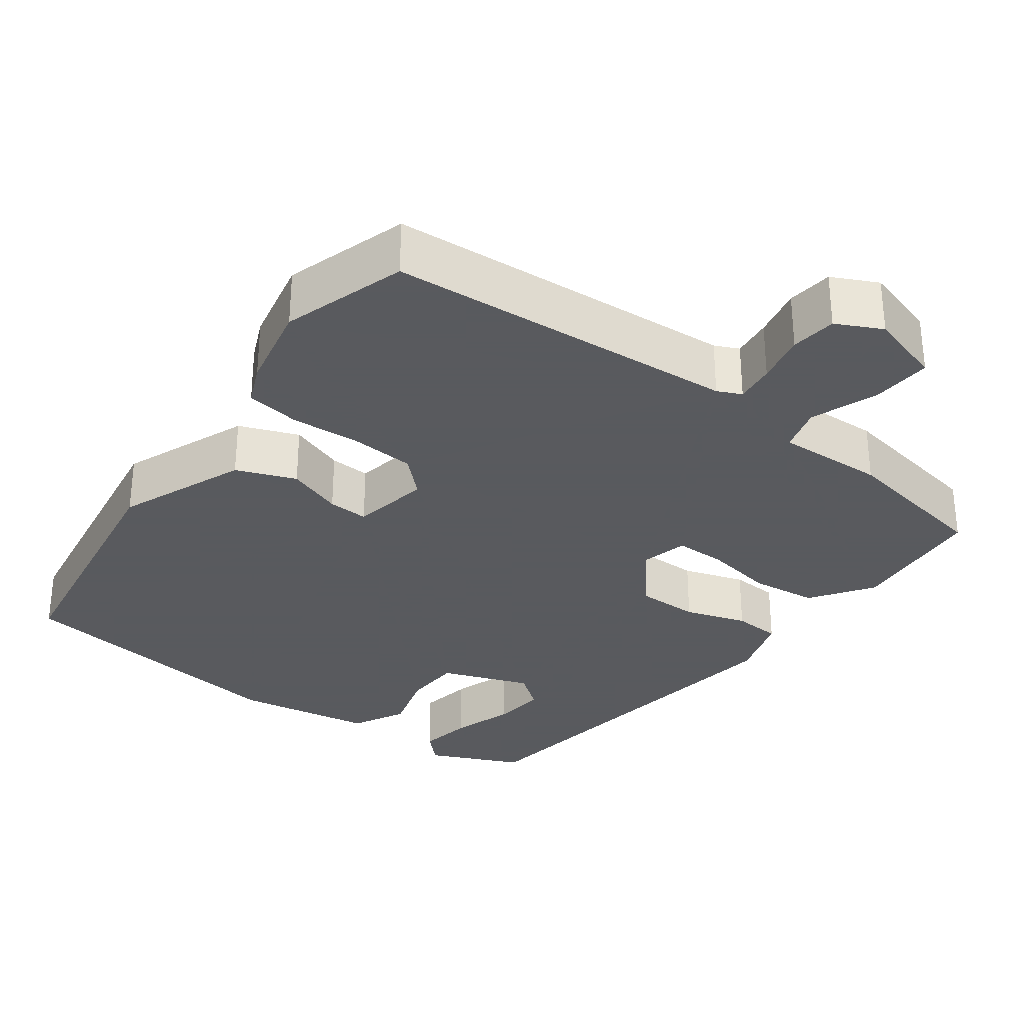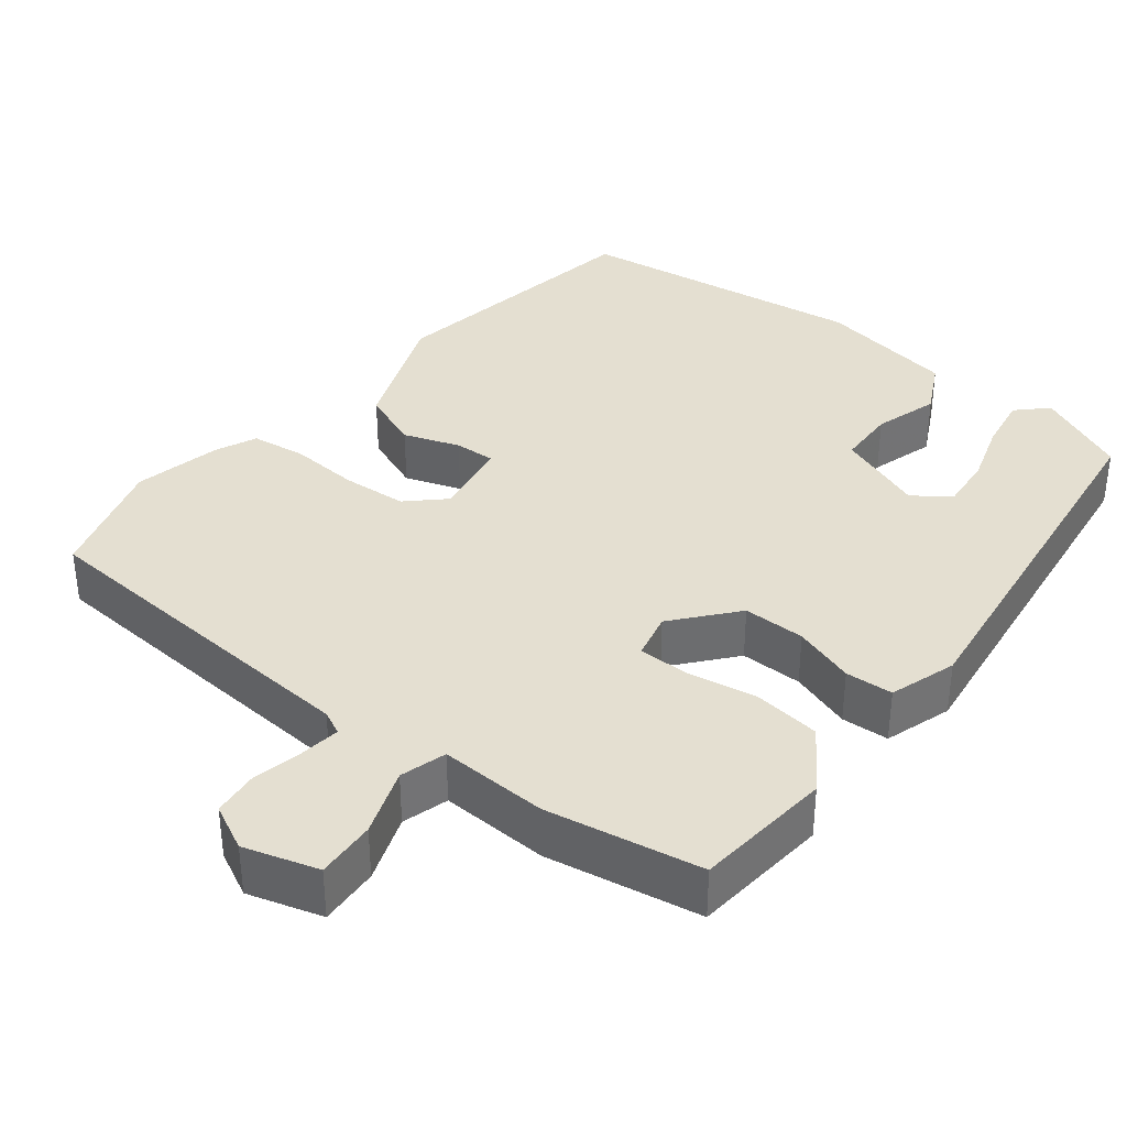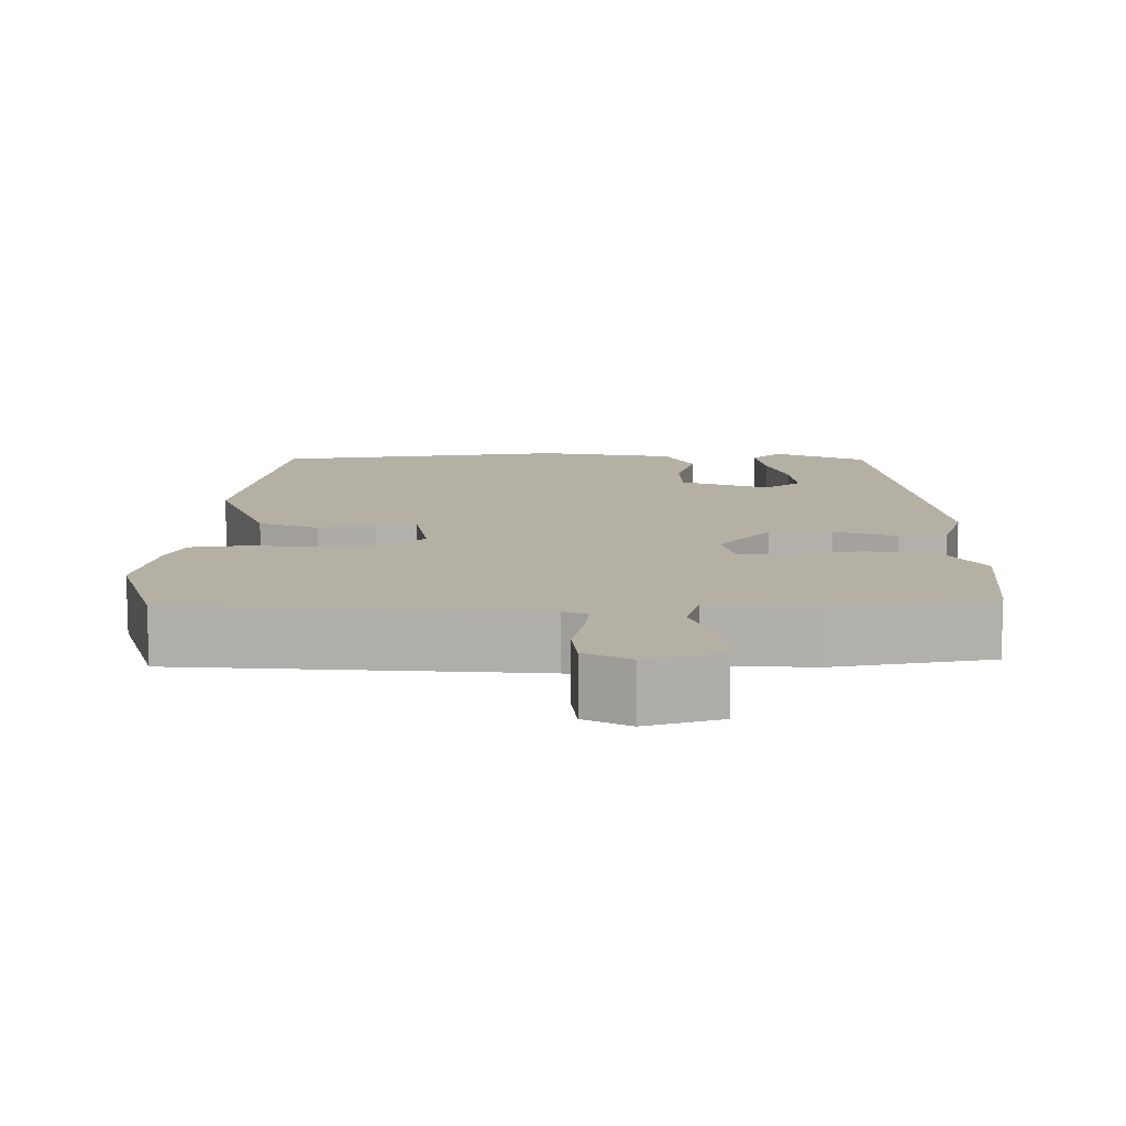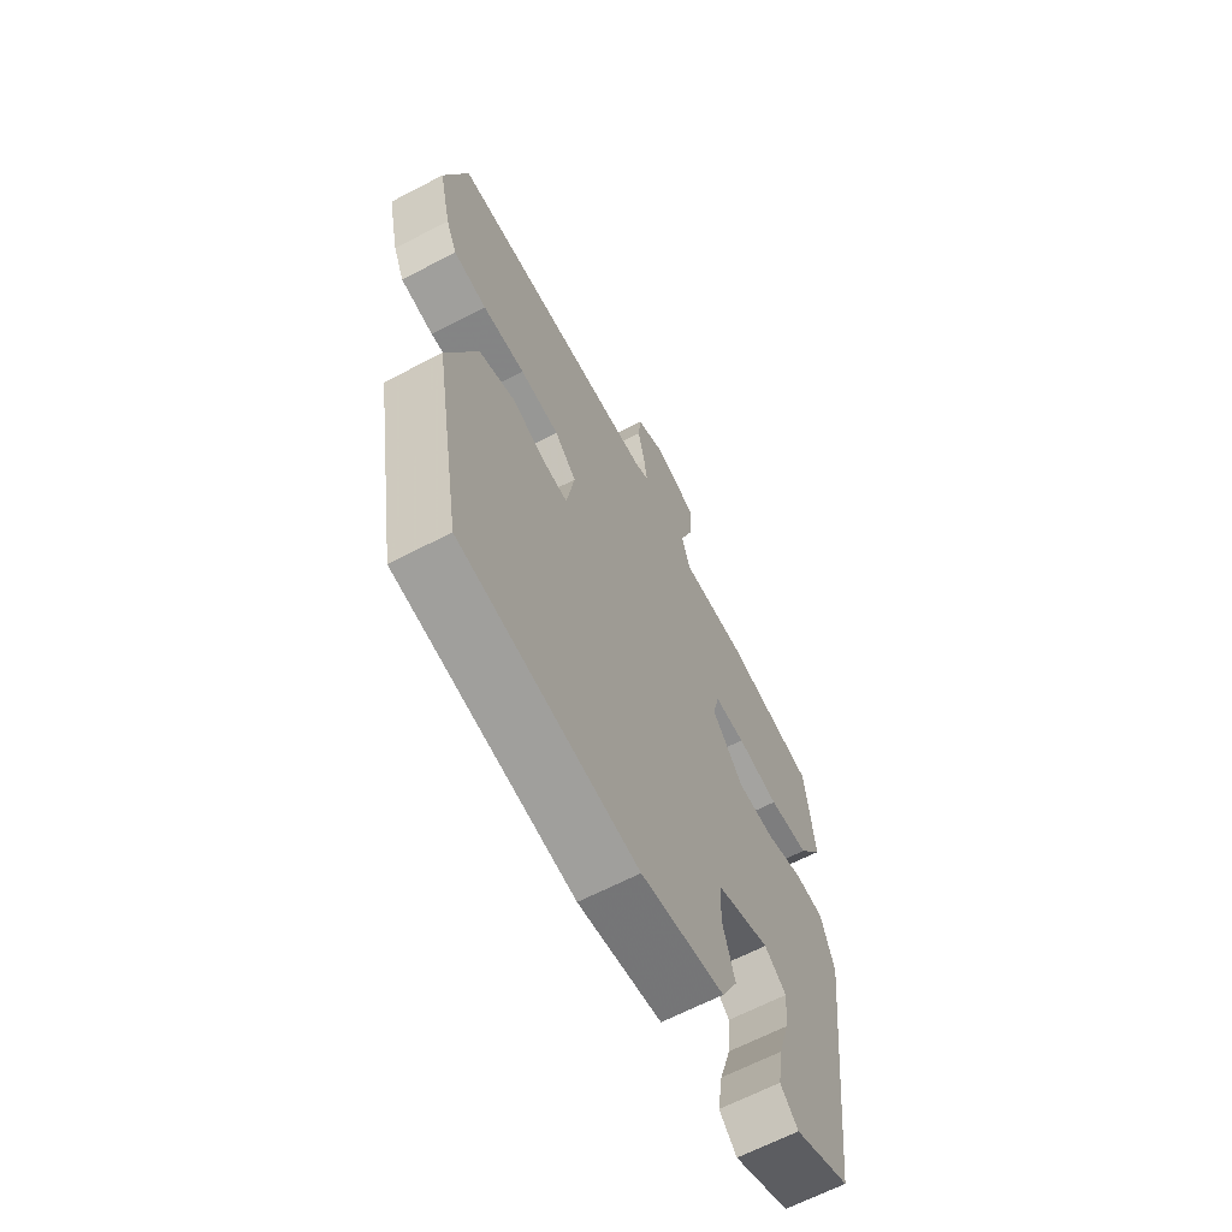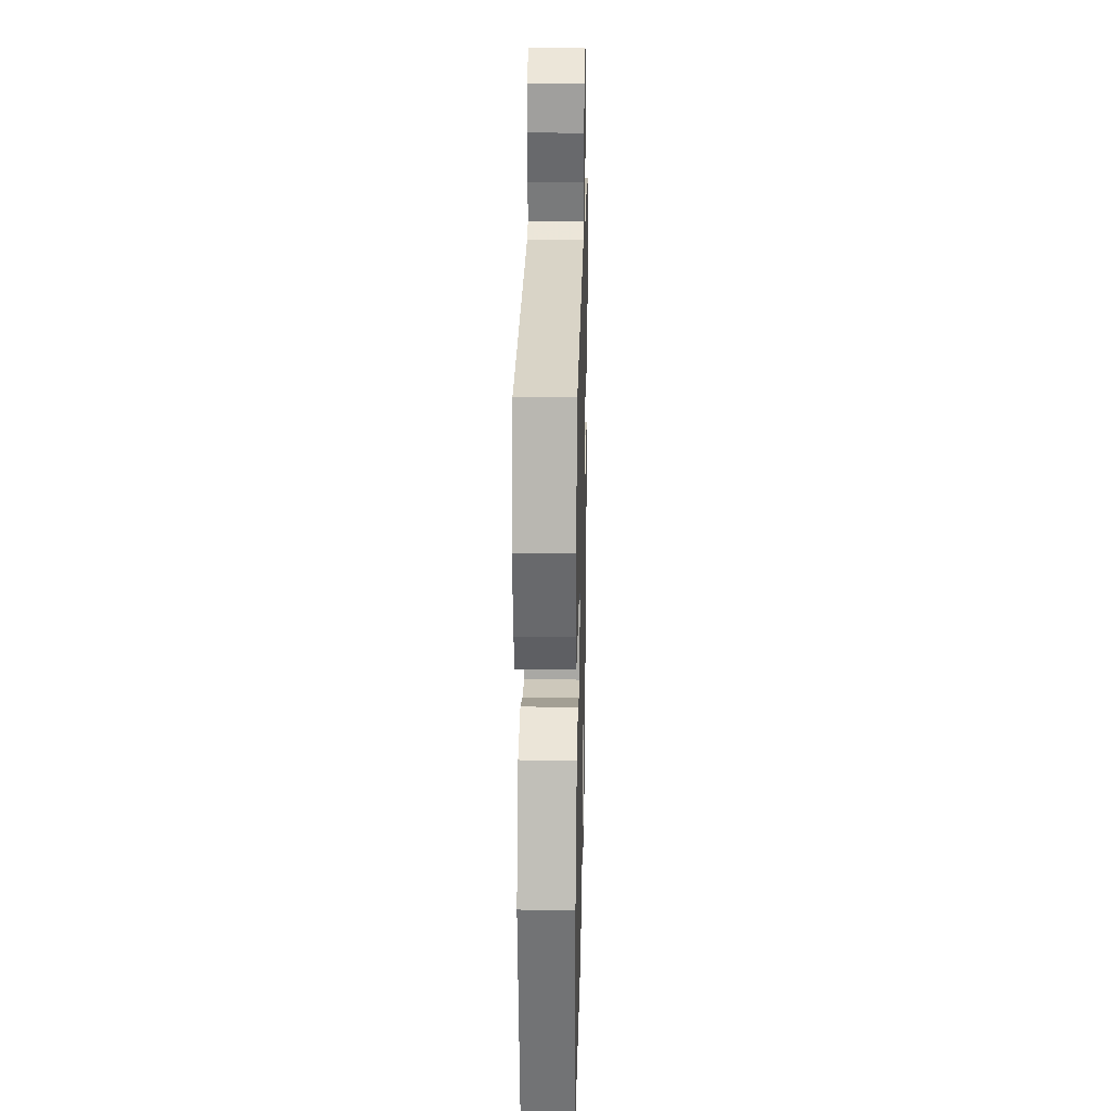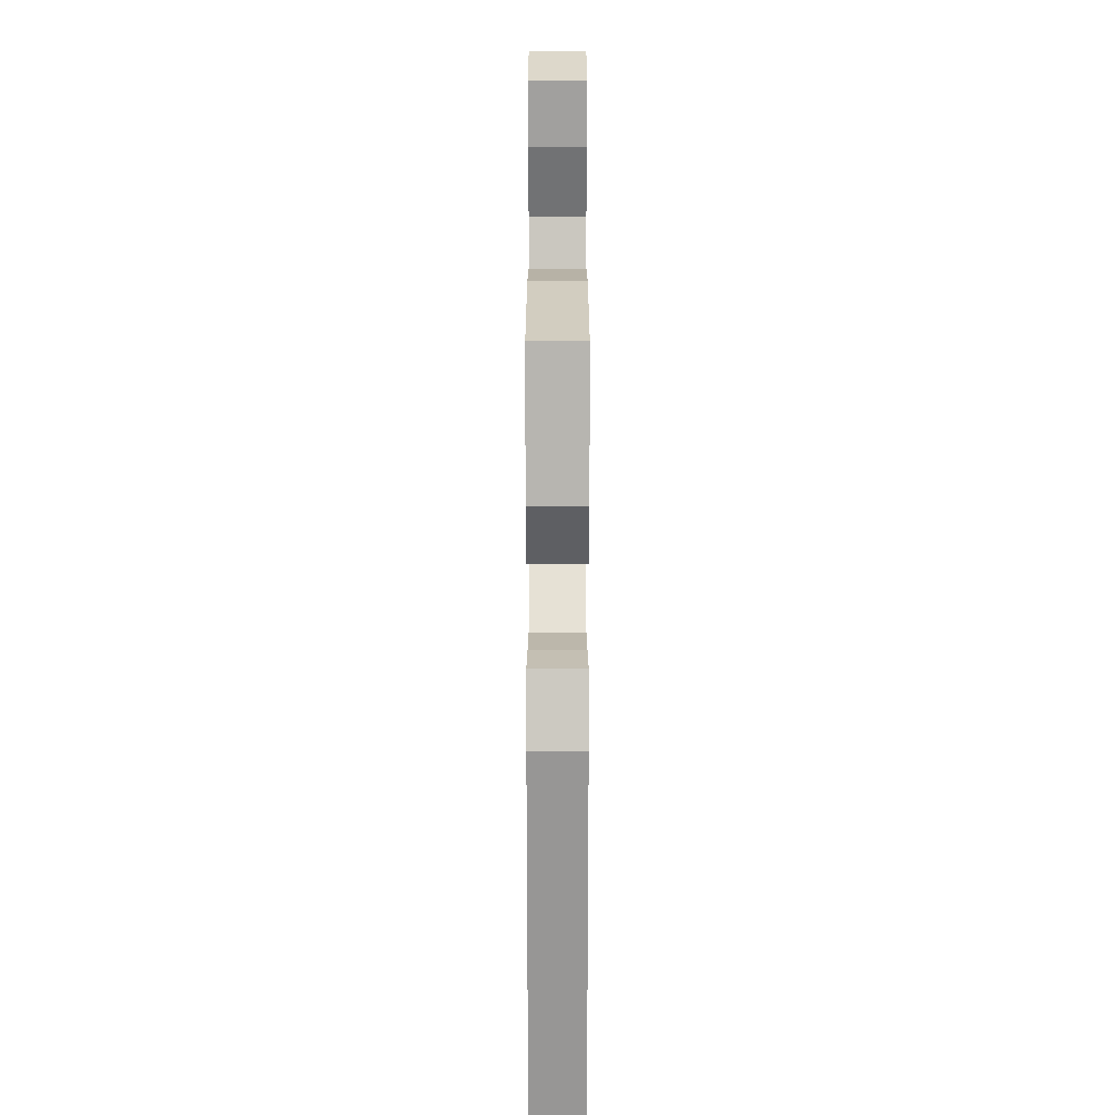
<metadata>
{"format":"obj","ext":"obj","renderer":"f3d","projection":"perspective","resolution":1024,"background":"white","views":[{"elev":-31.2,"azim":-37.3,"up":"+Y"},{"elev":36.6,"azim":37.8,"up":"+Y"},{"elev":11.6,"azim":-0.8,"up":"+Y"},{"elev":-65.3,"azim":-62.4,"up":"+Z"},{"elev":24.2,"azim":-88.6,"up":"+Z"},{"elev":15.2,"azim":90.0,"up":"+Z"}]}
</metadata>
<code>
v 0.458 0.07 0.491
v 0.477 0.07 0.311
v 0.423 0.07 0.23
v 0.336 0.07 0.219
v 0.245 0.07 0.234
v 0.178 0.07 0.233
v 0.164 0.07 0.172
v 0.232 0.07 0.092
v 0.313 0.07 0.093
v 0.393 0.07 0.12
v 0.455 0.07 0.117
v 0.484 0.07 0.03
v 0.423 0.07 -0.475
v 0.303 0.07 -0.531
v 0.265 0.07 -0.494
v 0.276 0.07 -0.423
v 0.301 0.07 -0.341
v 0.307 0.07 -0.271
v 0.26 0.07 -0.236
v 0.145 0.07 -0.28
v 0.143 0.07 -0.356
v 0.169 0.07 -0.44
v 0.134 0.07 -0.51
v -0.045 0.07 -0.542
v -0.425 0.07 -0.494
v -0.486 0.07 -0.144
v -0.422 0.07 0.024
v -0.345 0.07 0.055
v -0.272 0.07 0.03
v -0.219 0.07 0.028
v -0.202 0.07 0.131
v -0.249 0.07 0.175
v -0.333 0.07 0.18
v -0.424 0.07 0.173
v -0.495 0.07 0.182
v -0.519 0.07 0.235
v -0.545 0.07 0.349
v -0.497 0.07 0.512
v -0.039 0.07 0.549
v -0.008 0.07 0.564
v -0.015 0.07 0.616
v -0.03 0.07 0.682
v -0.024 0.07 0.742
v 0.035 0.07 0.772
v 0.132 0.07 0.744
v 0.128 0.07 0.666
v 0.097 0.07 0.578
v 0.115 0.07 0.518
v 0.256 0.07 0.525
v 0.458 0 0.491
v 0.477 0 0.311
v 0.423 0 0.23
v 0.336 0 0.219
v 0.245 0 0.234
v 0.178 0 0.233
v 0.164 0 0.172
v 0.232 0 0.092
v 0.313 0 0.093
v 0.393 0 0.12
v 0.455 0 0.117
v 0.484 0 0.03
v 0.423 0 -0.475
v 0.303 0 -0.531
v 0.265 0 -0.494
v 0.276 0 -0.423
v 0.301 0 -0.341
v 0.307 0 -0.271
v 0.26 0 -0.236
v 0.145 0 -0.28
v 0.143 0 -0.356
v 0.169 0 -0.44
v 0.134 0 -0.51
v -0.045 0 -0.542
v -0.425 0 -0.494
v -0.486 0 -0.144
v -0.422 0 0.024
v -0.345 0 0.055
v -0.272 0 0.03
v -0.219 0 0.028
v -0.202 0 0.131
v -0.249 0 0.175
v -0.333 0 0.18
v -0.424 0 0.173
v -0.495 0 0.182
v -0.519 0 0.235
v -0.545 0 0.349
v -0.497 0 0.512
v -0.039 0 0.549
v -0.008 0 0.564
v -0.015 0 0.616
v -0.03 0 0.682
v -0.024 0 0.742
v 0.035 0 0.772
v 0.132 0 0.744
v 0.128 0 0.666
v 0.097 0 0.578
v 0.115 0 0.518
v 0.256 0 0.525
f 48 49 1 2
f 44 45 46 47
f 44 47 48
f 41 42 43 44
f 40 41 44 48
f 39 40 48 2
f 33 34 35 36
f 32 33 36 37
f 26 27 28 29
f 26 29 30
f 25 26 30
f 24 25 30
f 21 22 23 24
f 20 21 24 30
f 19 20 30 31
f 14 15 16 17
f 14 17 18
f 13 14 18
f 12 13 18
f 9 10 11 12
f 8 9 12 18
f 7 8 18 19
f 2 3 4 5
f 2 5 6
f 39 2 6
f 32 37 38 39
f 32 39 6 7
f 7 19 31 32
f 51 50 98 97
f 96 95 94 93
f 97 96 93
f 93 92 91 90
f 97 93 90 89
f 51 97 89 88
f 85 84 83 82
f 86 85 82 81
f 78 77 76 75
f 79 78 75
f 79 75 74
f 79 74 73
f 73 72 71 70
f 79 73 70 69
f 80 79 69 68
f 66 65 64 63
f 67 66 63
f 67 63 62
f 67 62 61
f 61 60 59 58
f 67 61 58 57
f 68 67 57 56
f 54 53 52 51
f 55 54 51
f 55 51 88
f 88 87 86 81
f 56 55 88 81
f 81 80 68 56
f 1 50 51 2
f 2 51 52 3
f 3 52 53 4
f 4 53 54 5
f 5 54 55 6
f 6 55 56 7
f 7 56 57 8
f 8 57 58 9
f 9 58 59 10
f 10 59 60 11
f 11 60 61 12
f 12 61 62 13
f 13 62 63 14
f 14 63 64 15
f 15 64 65 16
f 16 65 66 17
f 17 66 67 18
f 18 67 68 19
f 19 68 69 20
f 20 69 70 21
f 21 70 71 22
f 22 71 72 23
f 23 72 73 24
f 24 73 74 25
f 25 74 75 26
f 26 75 76 27
f 27 76 77 28
f 28 77 78 29
f 29 78 79 30
f 30 79 80 31
f 31 80 81 32
f 32 81 82 33
f 33 82 83 34
f 34 83 84 35
f 35 84 85 36
f 36 85 86 37
f 37 86 87 38
f 38 87 88 39
f 39 88 89 40
f 40 89 90 41
f 41 90 91 42
f 42 91 92 43
f 43 92 93 44
f 44 93 94 45
f 45 94 95 46
f 46 95 96 47
f 47 96 97 48
f 48 97 98 49
f 49 98 50 1

</code>
